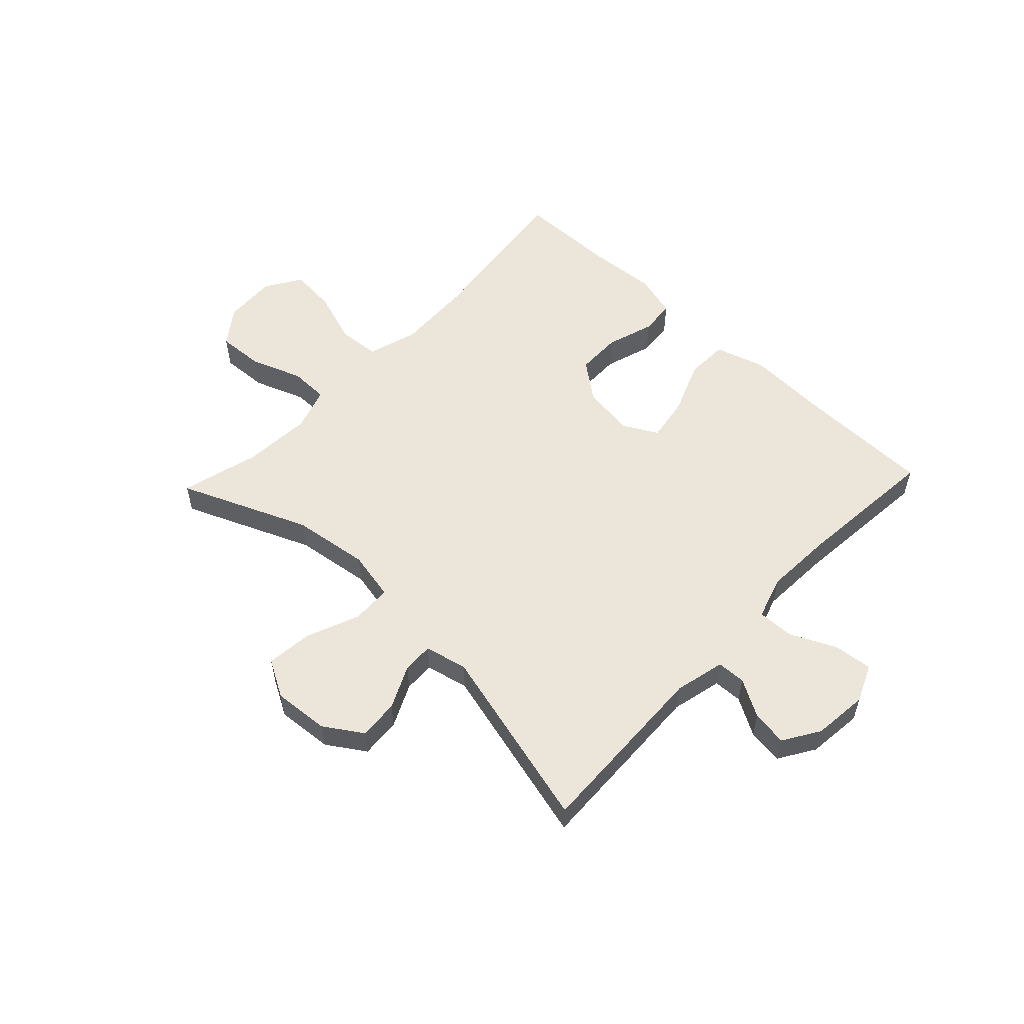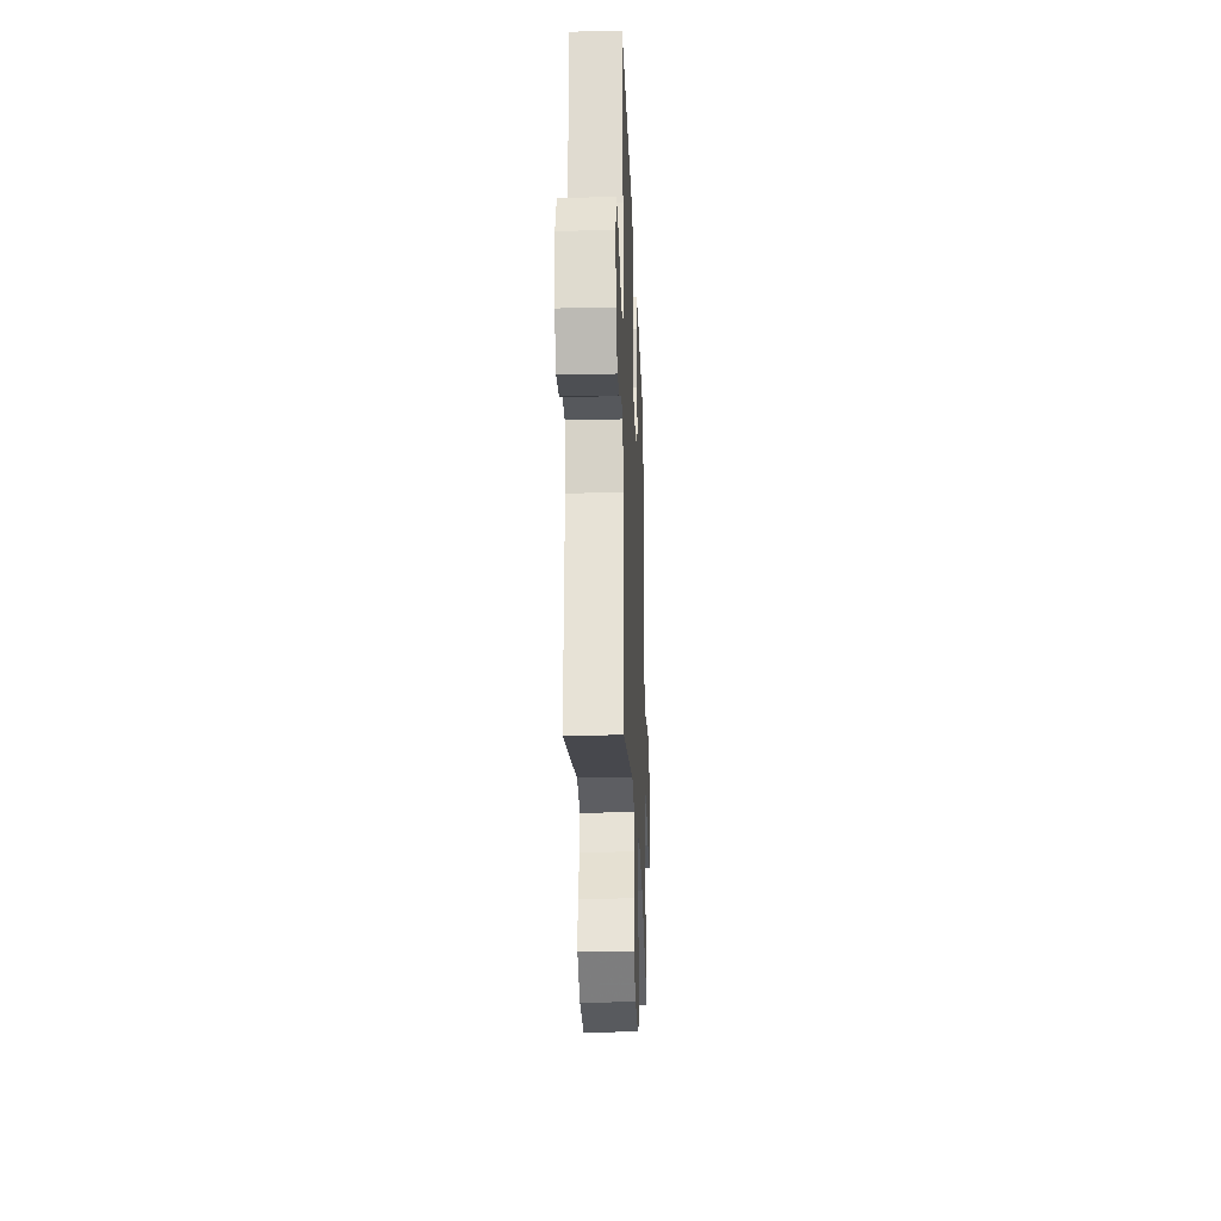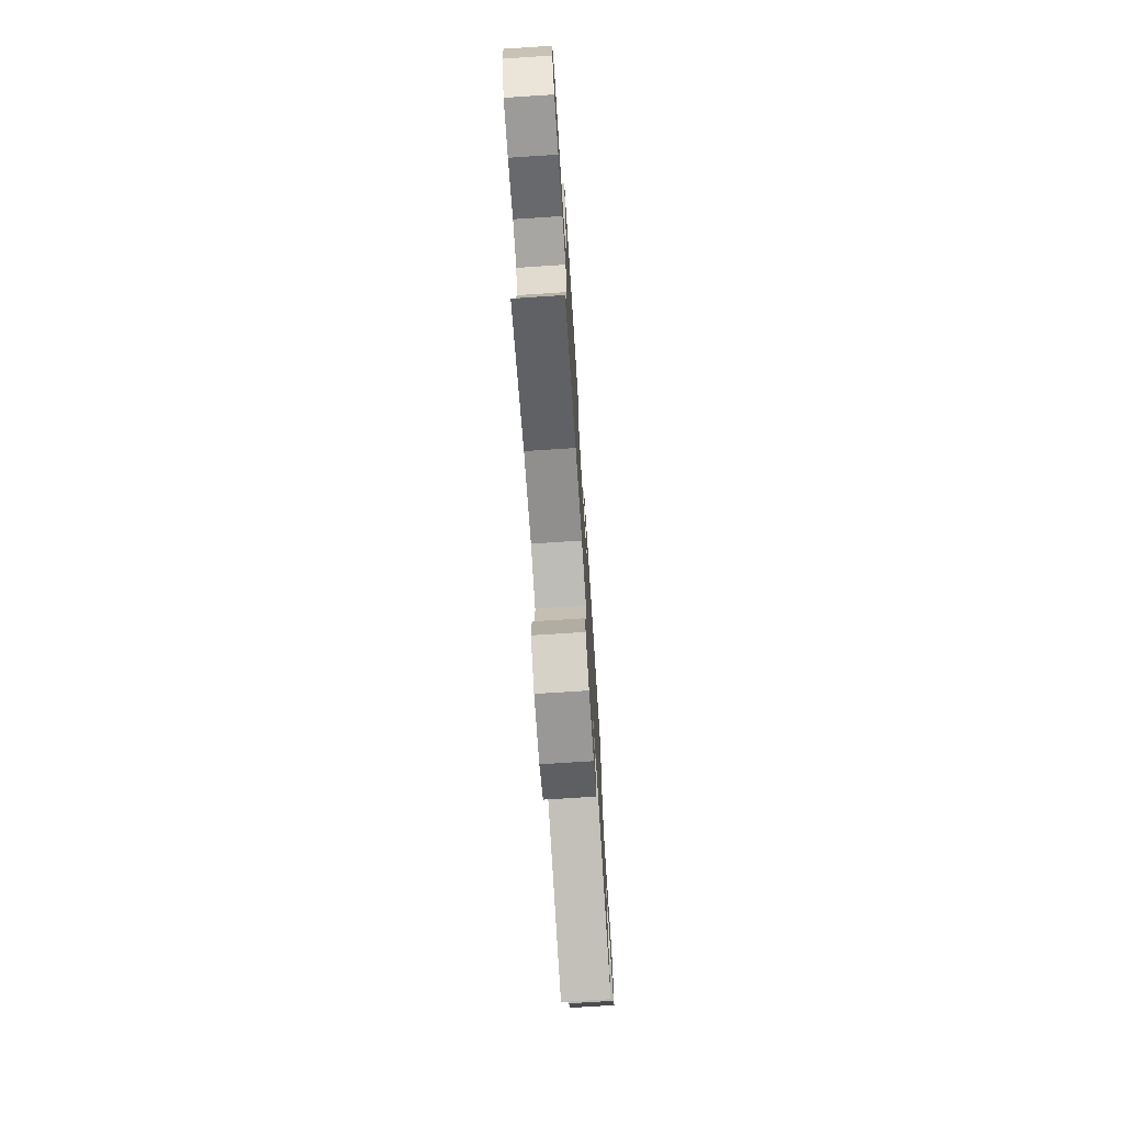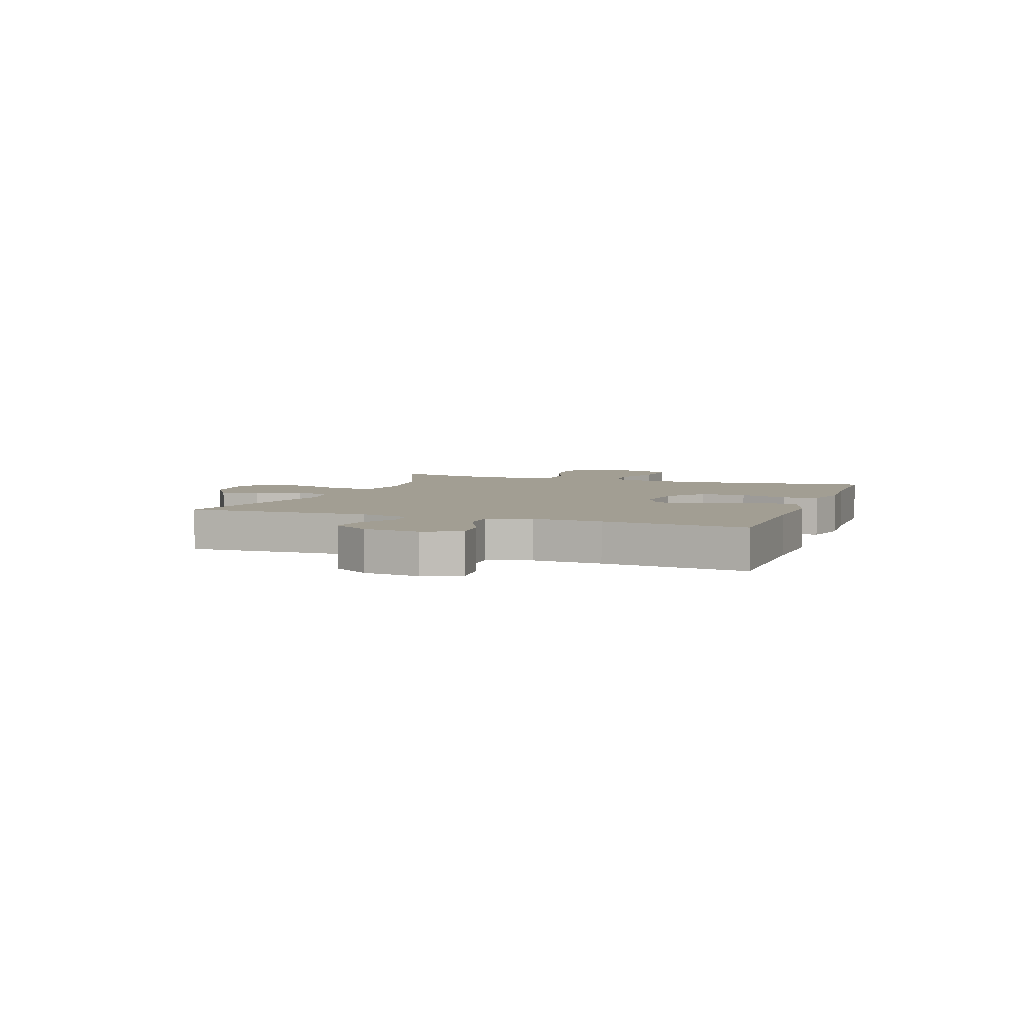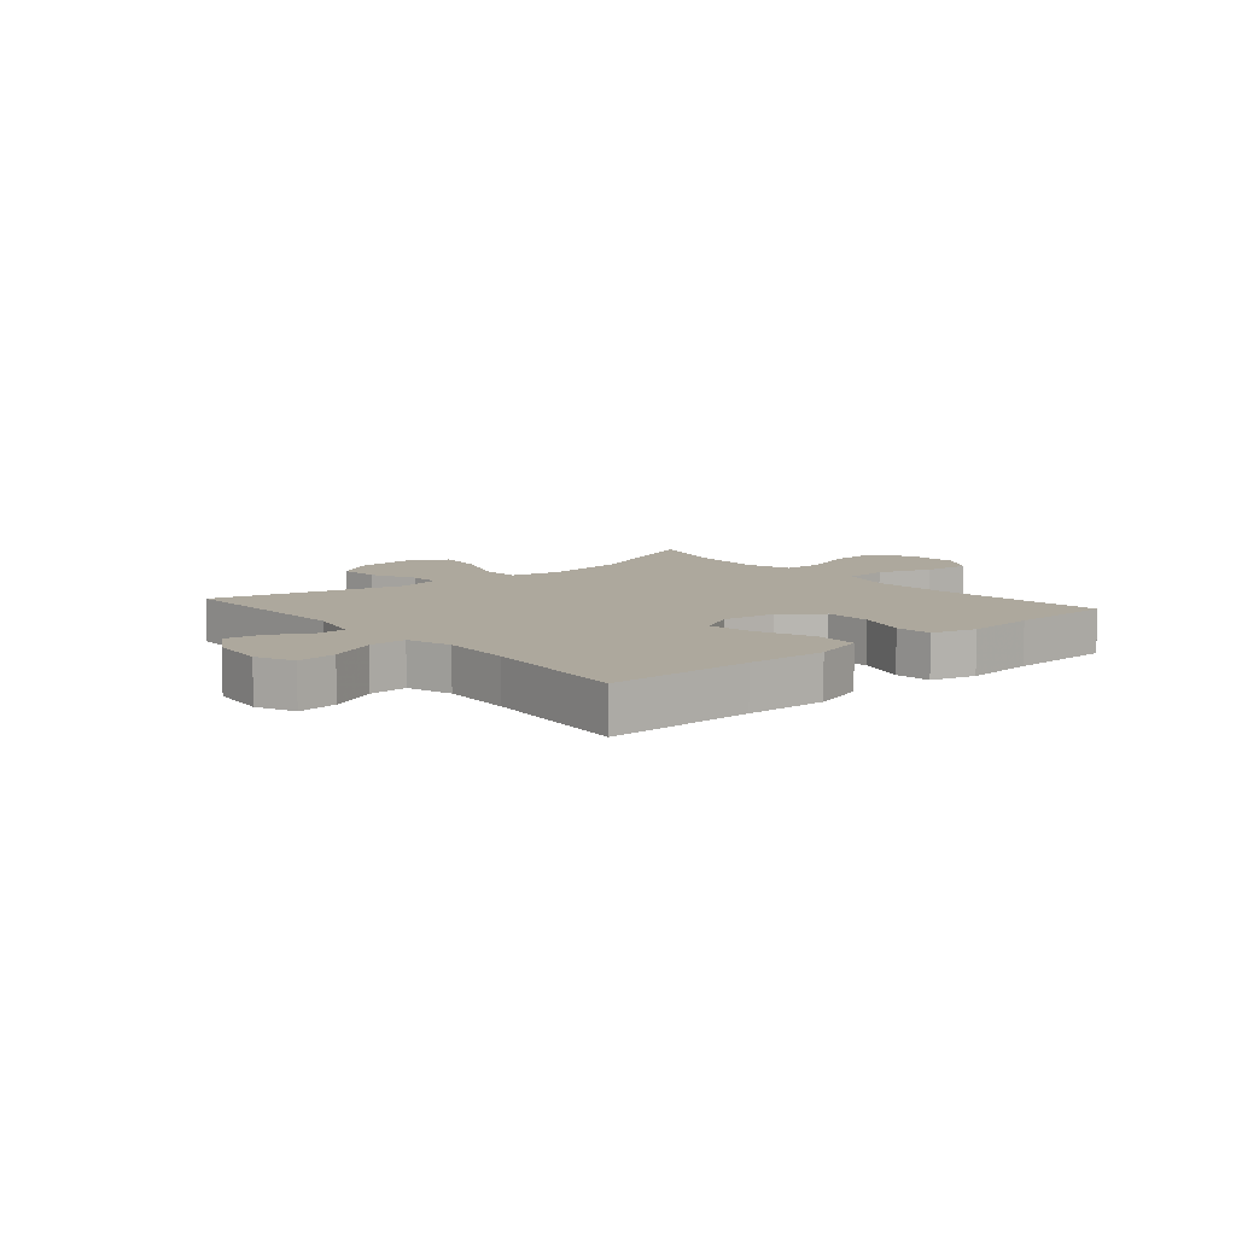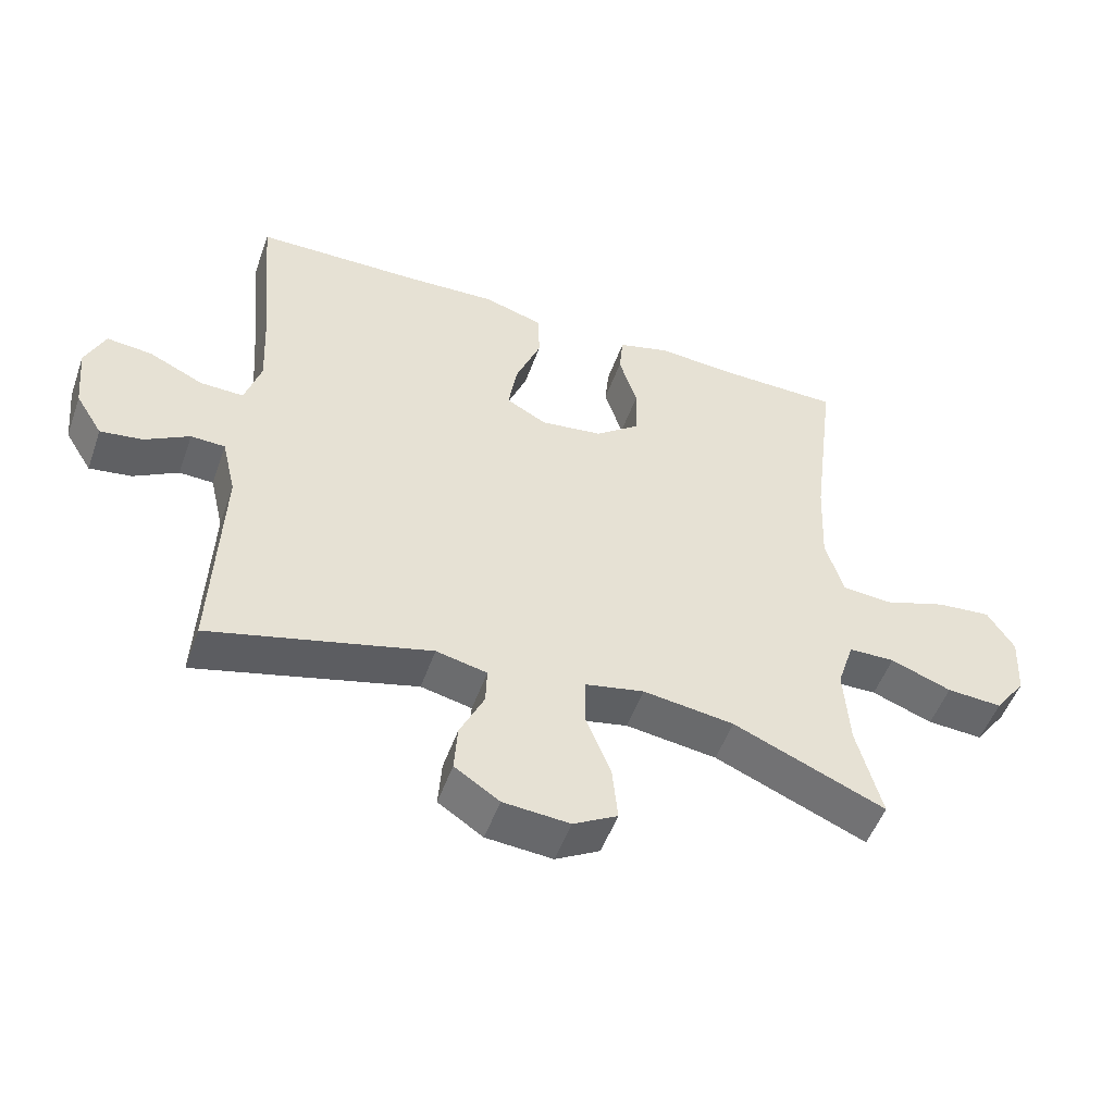
<metadata>
{"format":"obj","ext":"obj","renderer":"f3d","projection":"perspective","resolution":1024,"background":"white","views":[{"elev":55.3,"azim":-136.5,"up":"+Y"},{"elev":-26.1,"azim":-87.8,"up":"+Z"},{"elev":-73.2,"azim":93.7,"up":"+Z"},{"elev":5.0,"azim":-70.4,"up":"+Y"},{"elev":8.7,"azim":-40.5,"up":"+Y"},{"elev":-51.3,"azim":-19.4,"up":"+Z"}]}
</metadata>
<code>
v -0.5 0.07 -0.5
v -0.487 0.07 -0.178
v -0.508 0.07 -0.089
v -0.559 0.07 -0.087
v -0.625 0.07 -0.125
v -0.688 0.07 -0.134
v -0.728 0.07 -0.07
v -0.738 0.07 0.028
v -0.709 0.07 0.094
v -0.641 0.07 0.087
v -0.56 0.07 0.049
v -0.495 0.07 0.047
v -0.471 0.07 0.124
v -0.477 0.07 0.246
v -0.5 0.07 0.5
v -0.253 0.07 0.503
v -0.116 0.07 0.509
v -0.027 0.07 0.482
v -0.025 0.07 0.407
v -0.063 0.07 0.312
v -0.076 0.07 0.233
v -0.016 0.07 0.2
v 0.077 0.07 0.212
v 0.144 0.07 0.264
v 0.145 0.07 0.344
v 0.118 0.07 0.429
v 0.124 0.07 0.491
v 0.201 0.07 0.512
v 0.32 0.07 0.503
v 0.5 0.07 0.5
v 0.464 0.07 0.212
v 0.458 0.07 0.077
v 0.485 0.07 -0.012
v 0.559 0.07 -0.018
v 0.654 0.07 0.014
v 0.735 0.07 0.021
v 0.775 0.07 -0.042
v 0.77 0.07 -0.136
v 0.723 0.07 -0.2
v 0.64 0.07 -0.195
v 0.549 0.07 -0.161
v 0.48 0.07 -0.162
v 0.455 0.07 -0.239
v 0.463 0.07 -0.36
v 0.5 0.07 -0.5
v 0.273 0.07 -0.404
v 0.137 0.07 -0.385
v 0.049 0.07 -0.403
v 0.047 0.07 -0.474
v 0.085 0.07 -0.569
v 0.093 0.07 -0.65
v 0.027 0.07 -0.687
v -0.072 0.07 -0.679
v -0.139 0.07 -0.635
v -0.134 0.07 -0.564
v -0.098 0.07 -0.488
v -0.096 0.07 -0.433
v -0.172 0.07 -0.416
v -0.5 0 -0.5
v -0.487 0 -0.178
v -0.508 0 -0.089
v -0.559 0 -0.087
v -0.625 0 -0.125
v -0.688 0 -0.134
v -0.728 0 -0.07
v -0.738 0 0.028
v -0.709 0 0.094
v -0.641 0 0.087
v -0.56 0 0.049
v -0.495 0 0.047
v -0.471 0 0.124
v -0.477 0 0.246
v -0.5 0 0.5
v -0.253 0 0.503
v -0.116 0 0.509
v -0.027 0 0.482
v -0.025 0 0.407
v -0.063 0 0.312
v -0.076 0 0.233
v -0.016 0 0.2
v 0.077 0 0.212
v 0.144 0 0.264
v 0.145 0 0.344
v 0.118 0 0.429
v 0.124 0 0.491
v 0.201 0 0.512
v 0.32 0 0.503
v 0.5 0 0.5
v 0.464 0 0.212
v 0.458 0 0.077
v 0.485 0 -0.012
v 0.559 0 -0.018
v 0.654 0 0.014
v 0.735 0 0.021
v 0.775 0 -0.042
v 0.77 0 -0.136
v 0.723 0 -0.2
v 0.64 0 -0.195
v 0.549 0 -0.161
v 0.48 0 -0.162
v 0.455 0 -0.239
v 0.463 0 -0.36
v 0.5 0 -0.5
v 0.273 0 -0.404
v 0.137 0 -0.385
v 0.049 0 -0.403
v 0.047 0 -0.474
v 0.085 0 -0.569
v 0.093 0 -0.65
v 0.027 0 -0.687
v -0.072 0 -0.679
v -0.139 0 -0.635
v -0.134 0 -0.564
v -0.098 0 -0.488
v -0.096 0 -0.433
v -0.172 0 -0.416
f 54 55 56
f 53 54 56
f 52 53 56
f 51 52 56
f 50 51 56
f 49 50 56
f 48 49 56 57
f 44 45 46
f 43 44 46 47
f 42 43 47 48
f 39 40 41
f 38 39 41
f 37 38 41
f 36 37 41
f 35 36 41
f 34 35 41
f 33 34 41 42
f 48 57 58
f 42 48 58
f 33 42 58
f 32 33 58
f 27 28 29
f 26 27 29
f 25 26 29
f 29 30 31
f 25 29 31
f 24 25 31
f 18 19 20
f 17 18 20
f 16 17 20
f 16 20 21
f 15 16 21
f 14 15 21
f 13 14 21 22
f 9 10 11
f 8 9 11
f 7 8 11
f 6 7 11
f 5 6 11
f 4 5 11
f 3 4 11 12
f 13 22 23
f 12 13 23
f 3 12 23
f 2 3 23
f 32 58 1
f 31 32 1
f 24 31 1
f 23 24 1
f 1 2 23
f 114 113 112
f 114 112 111
f 114 111 110
f 114 110 109
f 114 109 108
f 114 108 107
f 115 114 107 106
f 104 103 102
f 105 104 102 101
f 106 105 101 100
f 99 98 97
f 99 97 96
f 99 96 95
f 99 95 94
f 99 94 93
f 99 93 92
f 100 99 92 91
f 116 115 106
f 116 106 100
f 116 100 91
f 116 91 90
f 87 86 85
f 87 85 84
f 87 84 83
f 89 88 87
f 89 87 83
f 89 83 82
f 78 77 76
f 78 76 75
f 78 75 74
f 79 78 74
f 79 74 73
f 79 73 72
f 80 79 72 71
f 69 68 67
f 69 67 66
f 69 66 65
f 69 65 64
f 69 64 63
f 69 63 62
f 70 69 62 61
f 81 80 71
f 81 71 70
f 81 70 61
f 81 61 60
f 59 116 90
f 59 90 89
f 59 89 82
f 59 82 81
f 81 60 59
f 1 59 60 2
f 2 60 61 3
f 3 61 62 4
f 4 62 63 5
f 5 63 64 6
f 6 64 65 7
f 7 65 66 8
f 8 66 67 9
f 9 67 68 10
f 10 68 69 11
f 11 69 70 12
f 12 70 71 13
f 13 71 72 14
f 14 72 73 15
f 15 73 74 16
f 16 74 75 17
f 17 75 76 18
f 18 76 77 19
f 19 77 78 20
f 20 78 79 21
f 21 79 80 22
f 22 80 81 23
f 23 81 82 24
f 24 82 83 25
f 25 83 84 26
f 26 84 85 27
f 27 85 86 28
f 28 86 87 29
f 29 87 88 30
f 30 88 89 31
f 31 89 90 32
f 32 90 91 33
f 33 91 92 34
f 34 92 93 35
f 35 93 94 36
f 36 94 95 37
f 37 95 96 38
f 38 96 97 39
f 39 97 98 40
f 40 98 99 41
f 41 99 100 42
f 42 100 101 43
f 43 101 102 44
f 44 102 103 45
f 45 103 104 46
f 46 104 105 47
f 47 105 106 48
f 48 106 107 49
f 49 107 108 50
f 50 108 109 51
f 51 109 110 52
f 52 110 111 53
f 53 111 112 54
f 54 112 113 55
f 55 113 114 56
f 56 114 115 57
f 57 115 116 58
f 58 116 59 1

</code>
